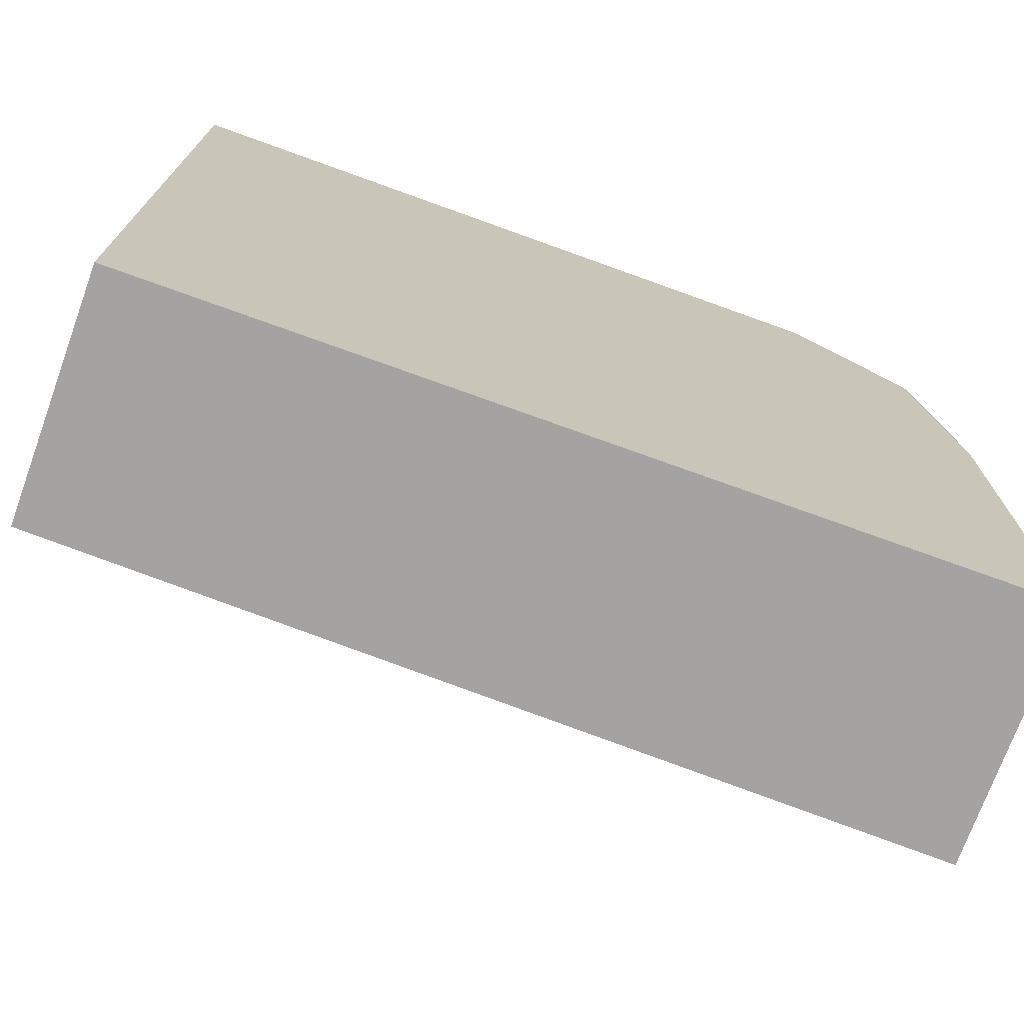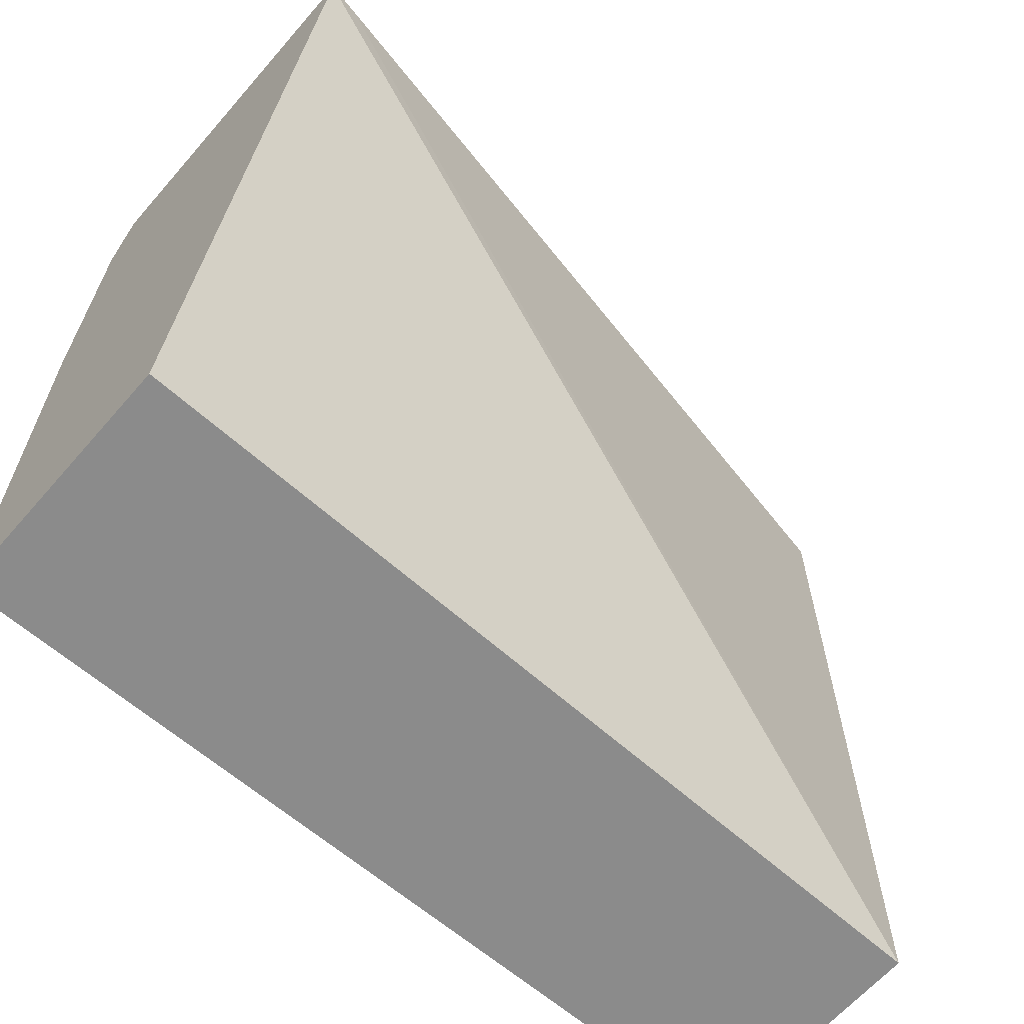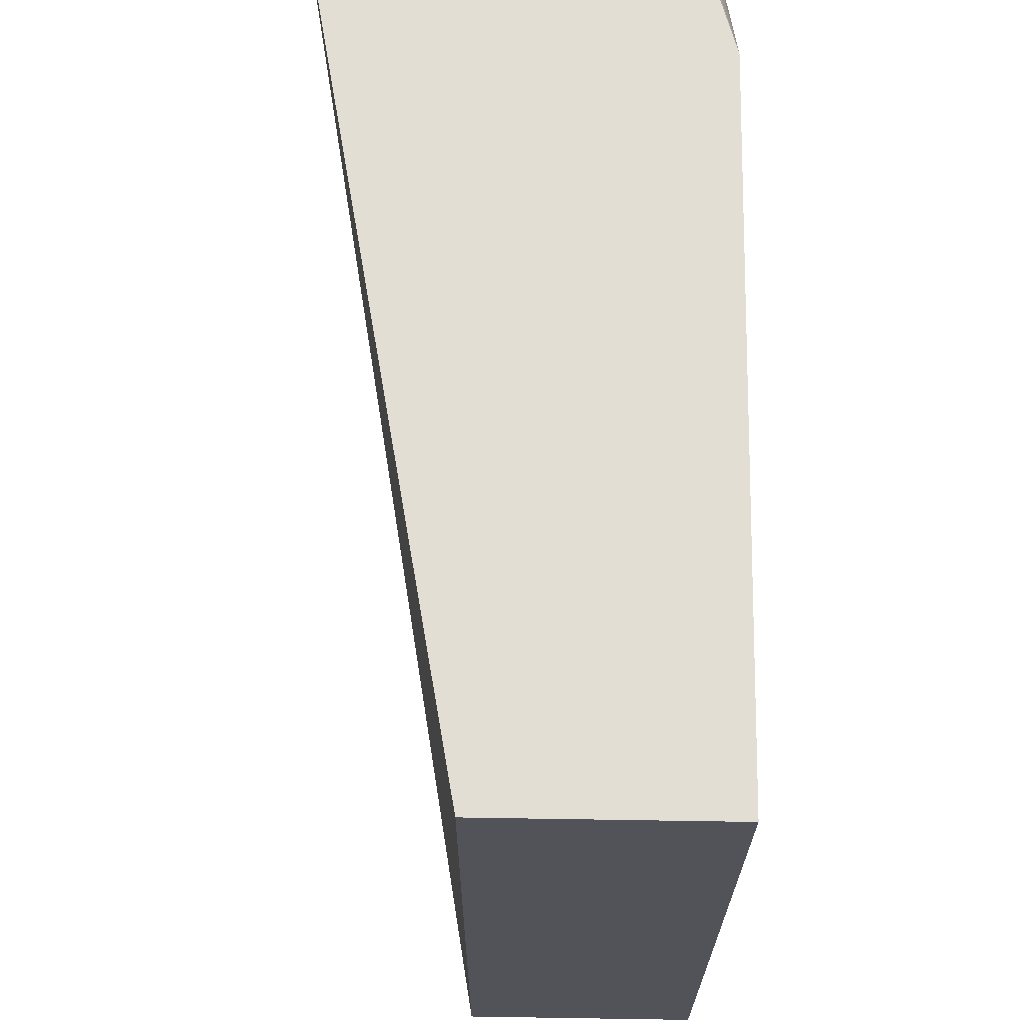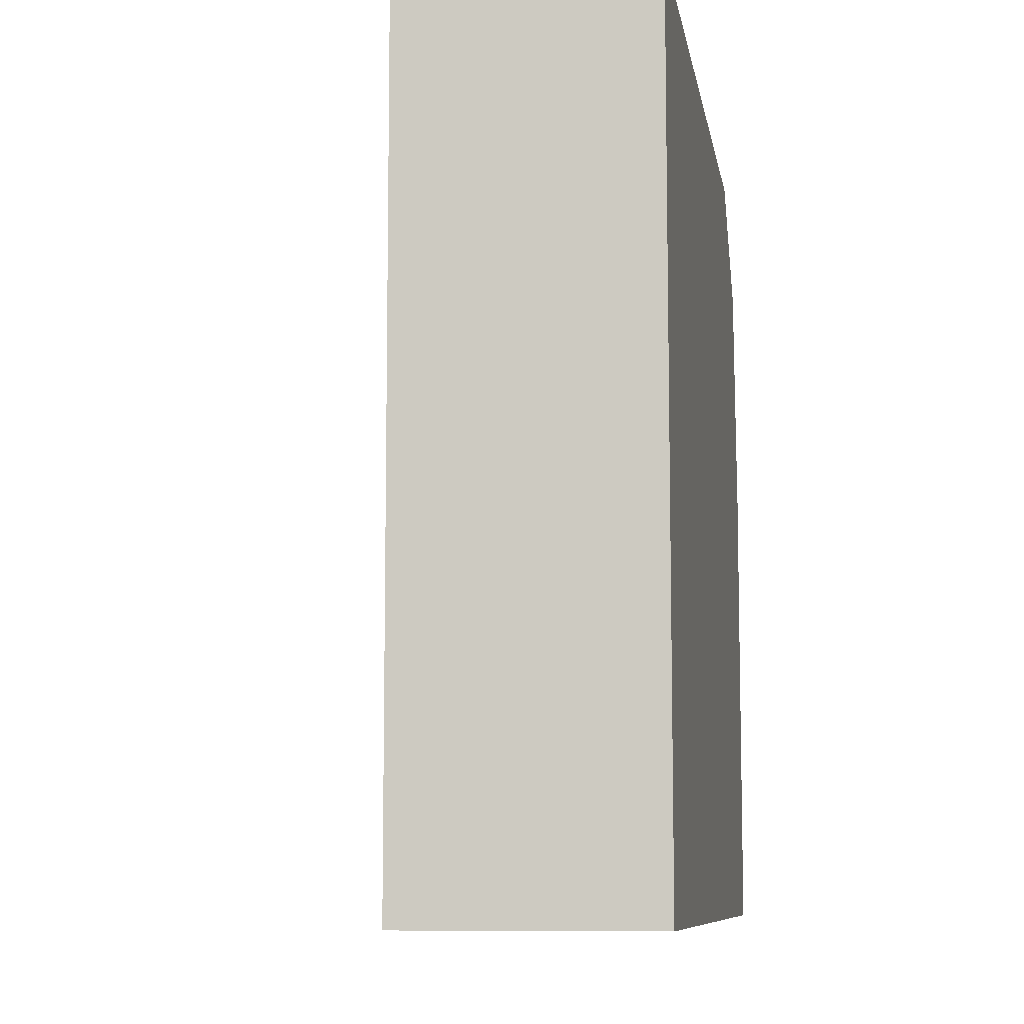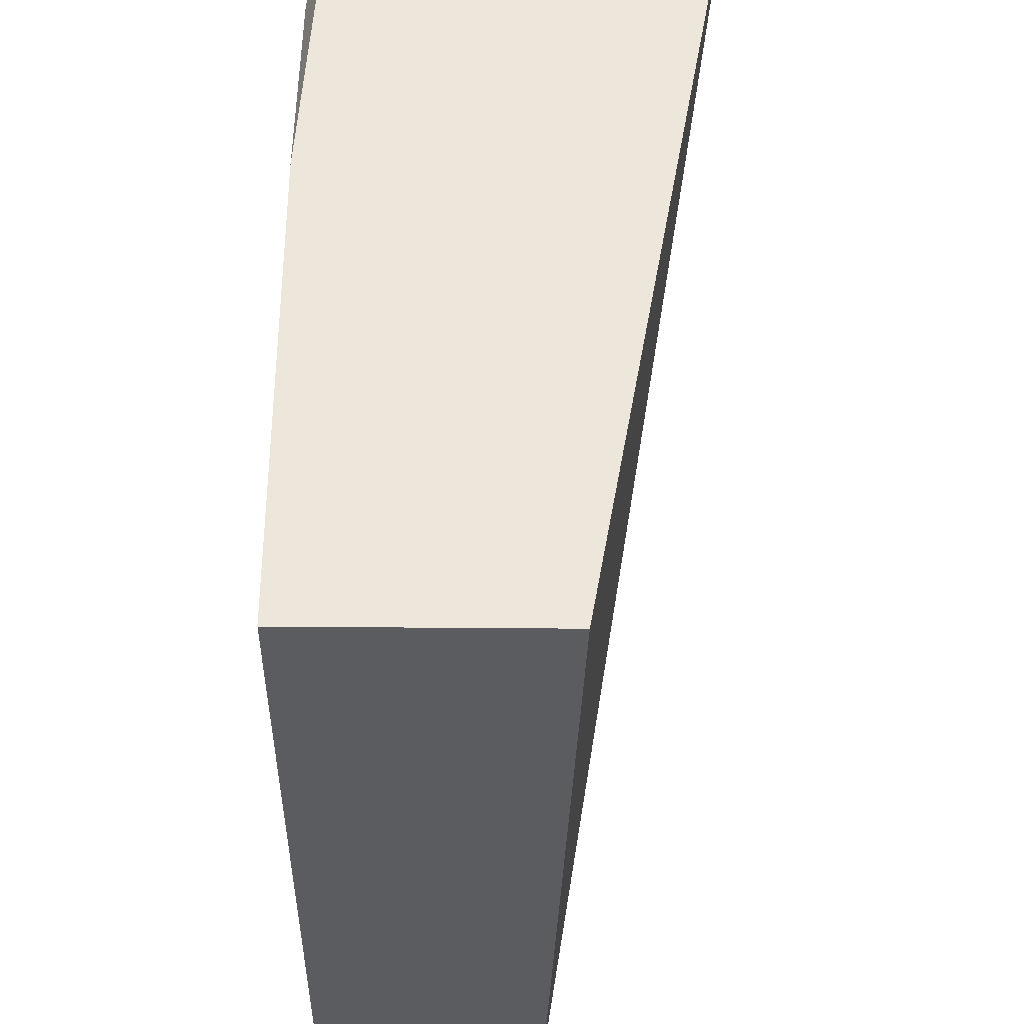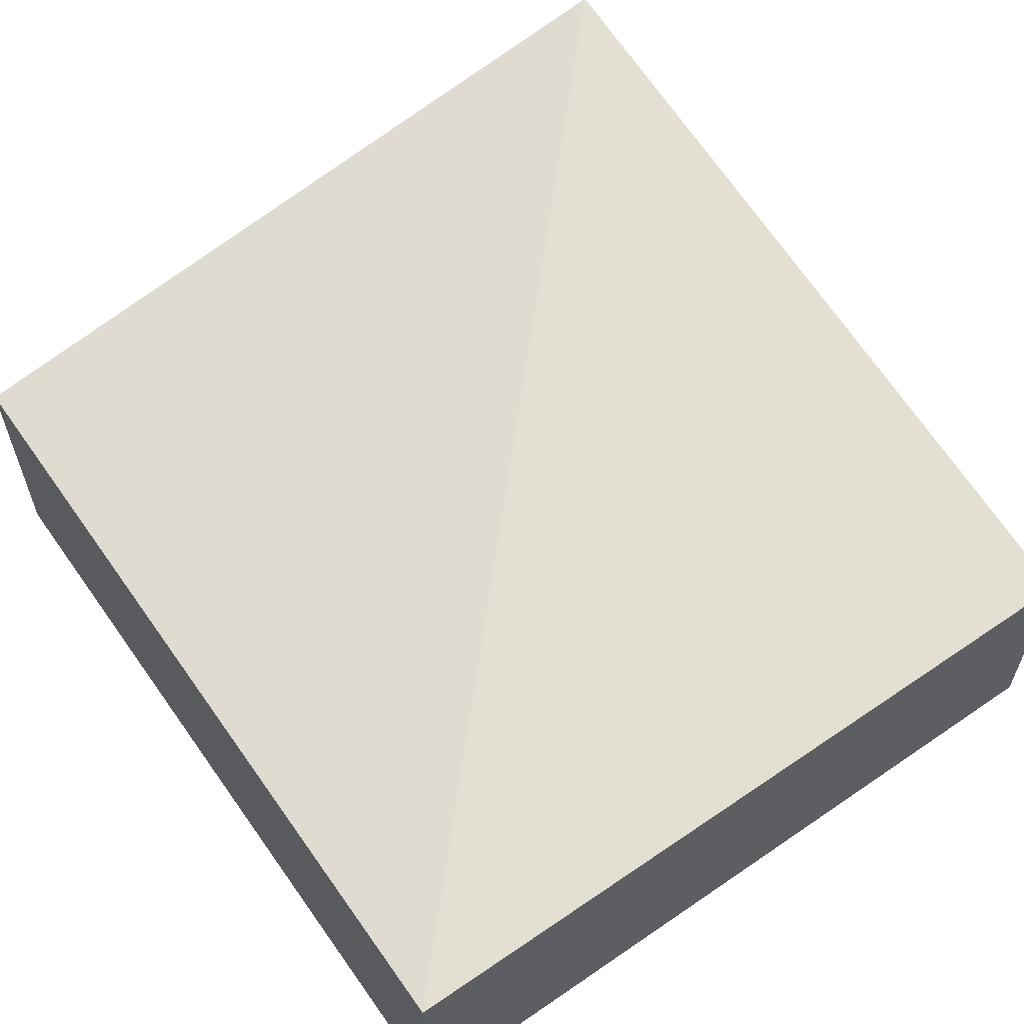
<metadata>
{"format":"obj","ext":"obj","renderer":"f3d","projection":"perspective","resolution":1024,"background":"white","views":[{"elev":-73.1,"azim":-19.9,"up":"+Z"},{"elev":-63.8,"azim":139.0,"up":"+Z"},{"elev":67.3,"azim":-89.1,"up":"+Z"},{"elev":-8.7,"azim":-80.9,"up":"+Z"},{"elev":-34.8,"azim":89.3,"up":"+Z"},{"elev":58.7,"azim":-125.1,"up":"+Y"}]}
</metadata>
<code>
v 0.001221 -0.893 -0.0008547
v 0.001221 -0.893 0.2656
v 0.001221 -0.8154 -0.0008547
v 0.2827 -0.893 -0.0008547
v 0.001221 -0.8154 0.2656
v 0.233 -0.893 0.2656
v 0.2718 -0.7643 0.2656
v 0.2827 -0.7624 0.2656
v 0.2827 -0.8099 -0.0008547
v 0.2827 -0.893 0.1553
v 0.2718 -0.893 0.2329
v 0.2827 -0.8876 0.2439
v 0.2827 -0.8812 0.2609
v 0.2827 -0.8789 0.2656
f 3 8 9
f 4 9 8
f 4 8 14
f 10 12 11
f 6 13 14
f 4 12 10
f 6 11 12
f 6 12 13
f 3 7 8
f 4 13 12
f 3 5 7
f 4 14 13
f 2 8 7
f 2 7 5
f 1 2 5
f 1 3 9
f 1 9 4
f 1 4 10
f 1 5 3
f 1 11 6
f 1 6 2
f 2 6 14
f 2 14 8
f 1 10 11

</code>
